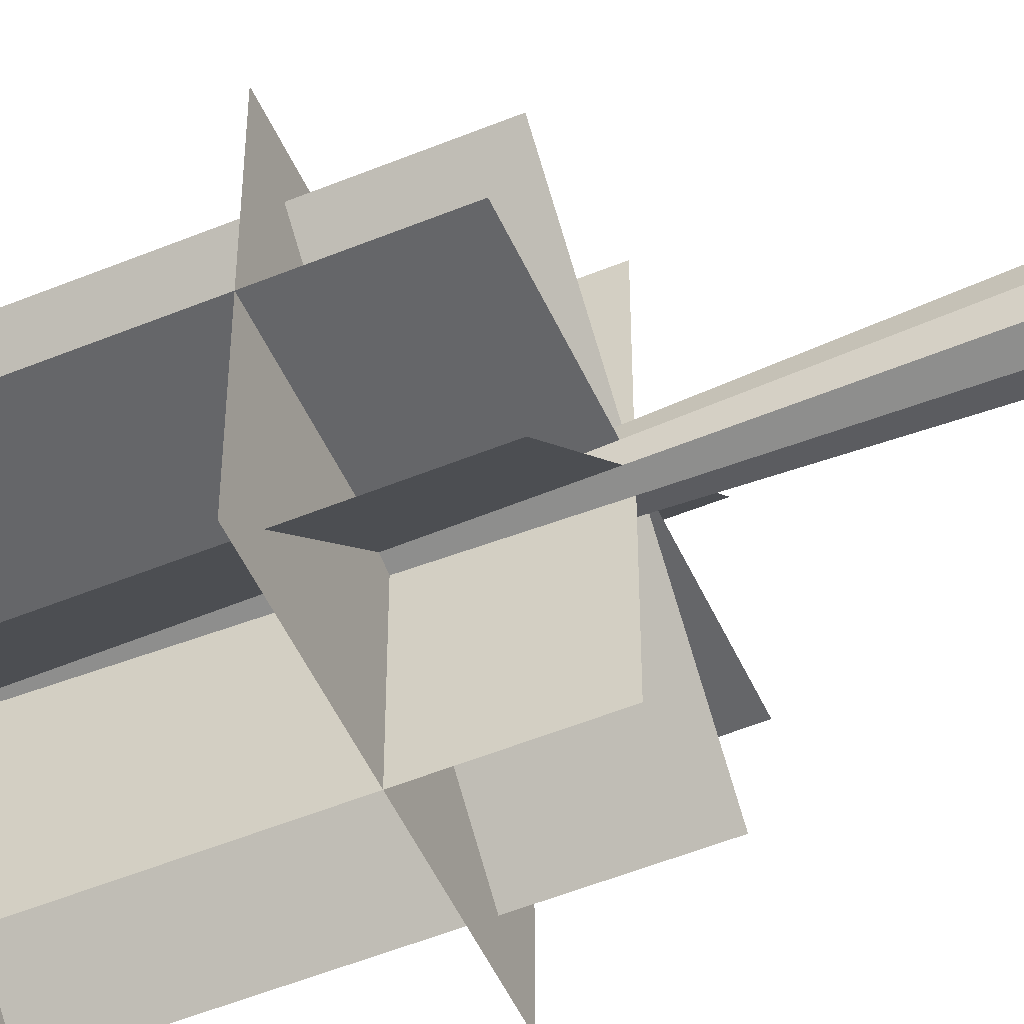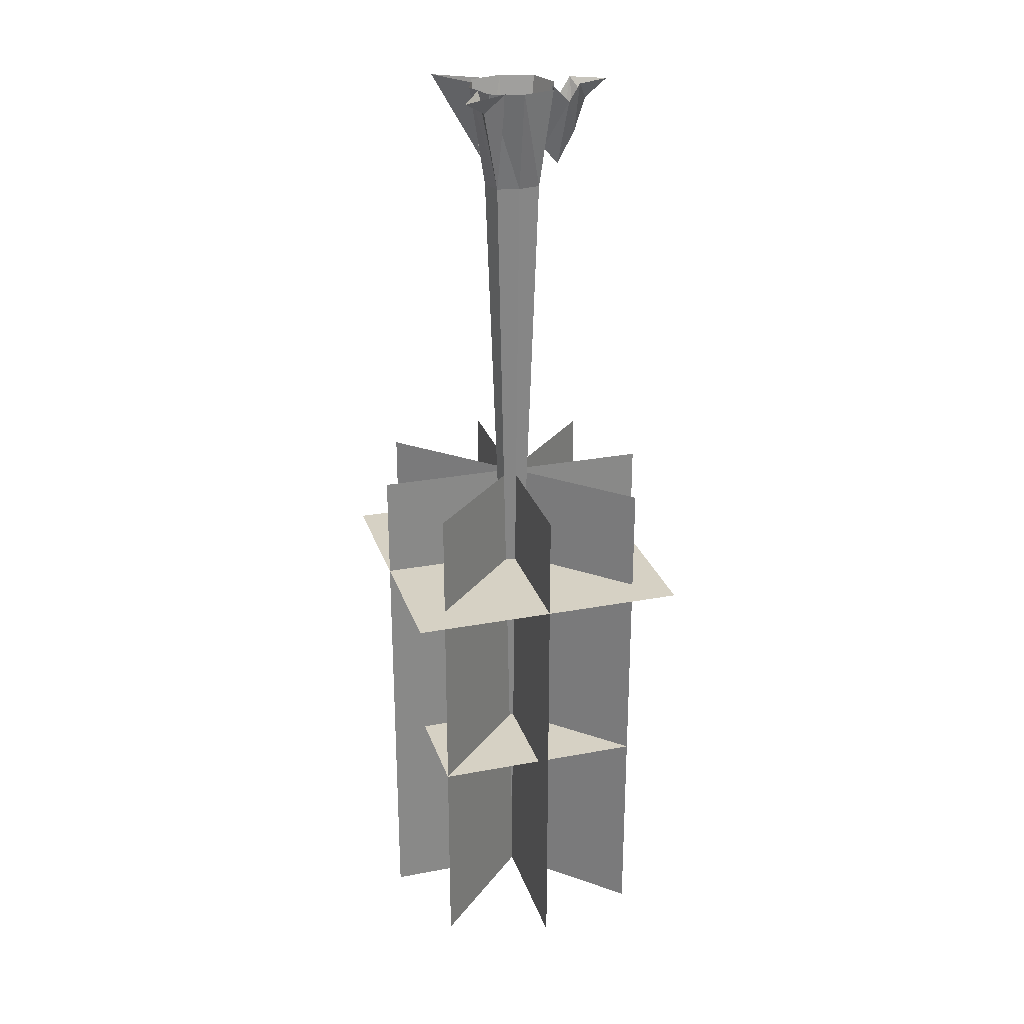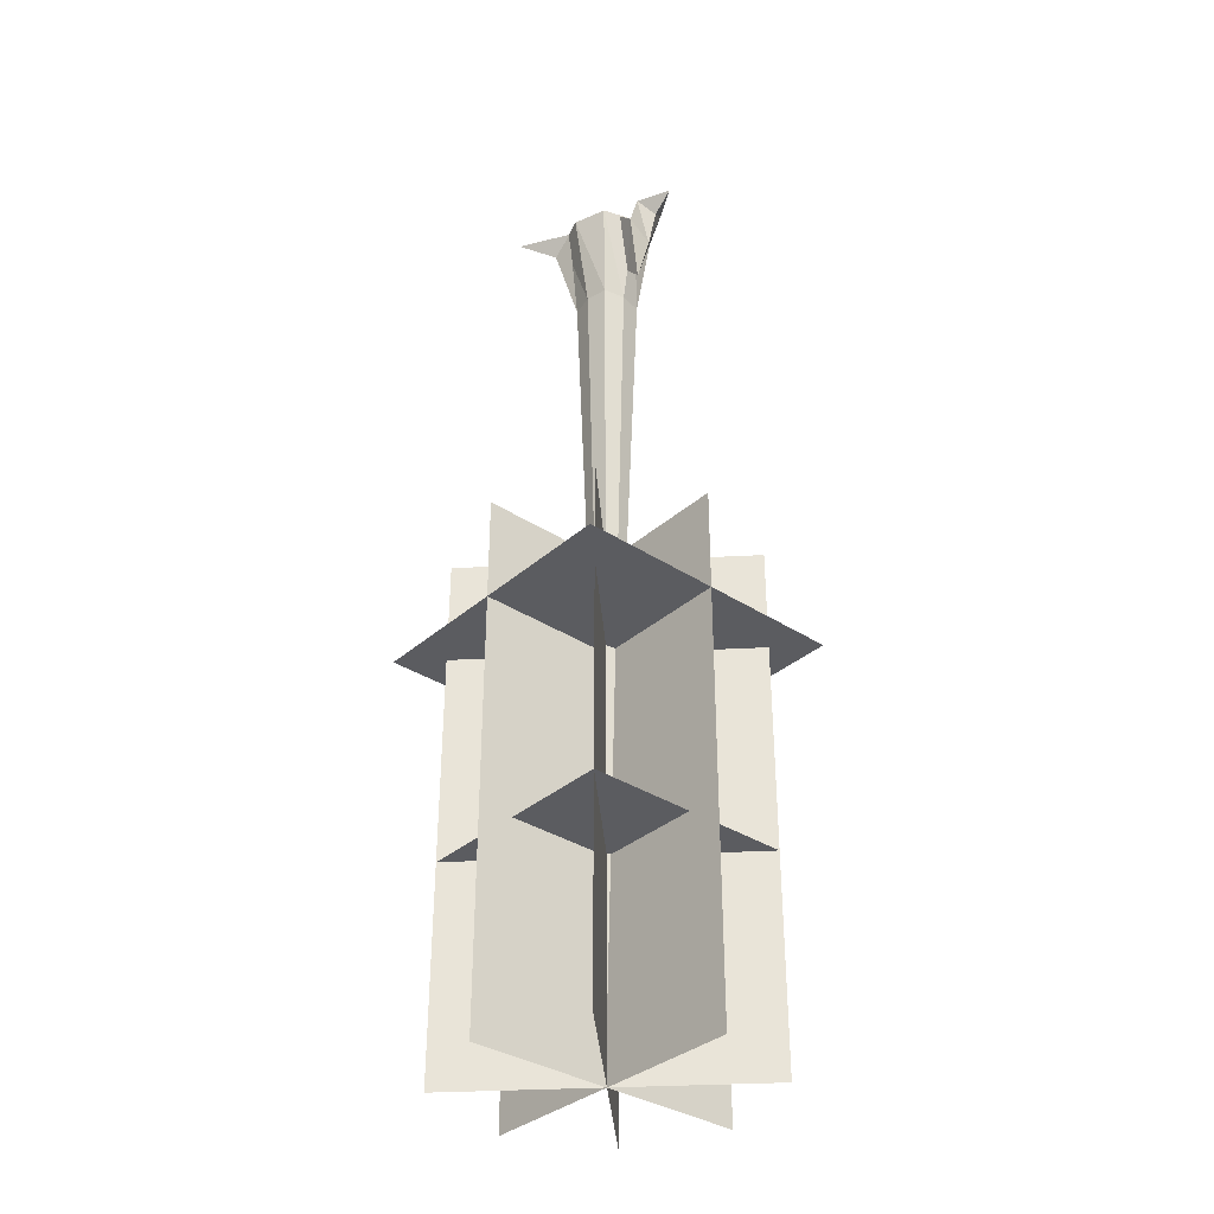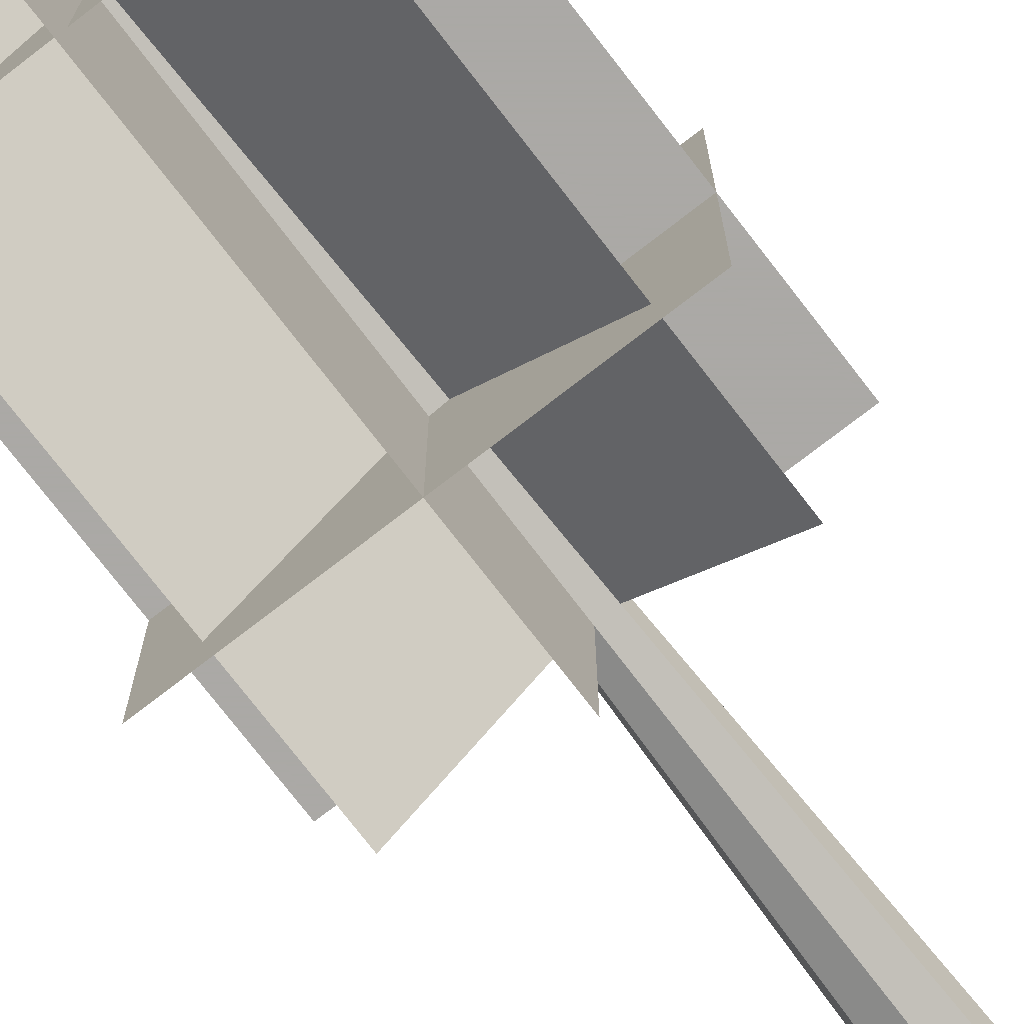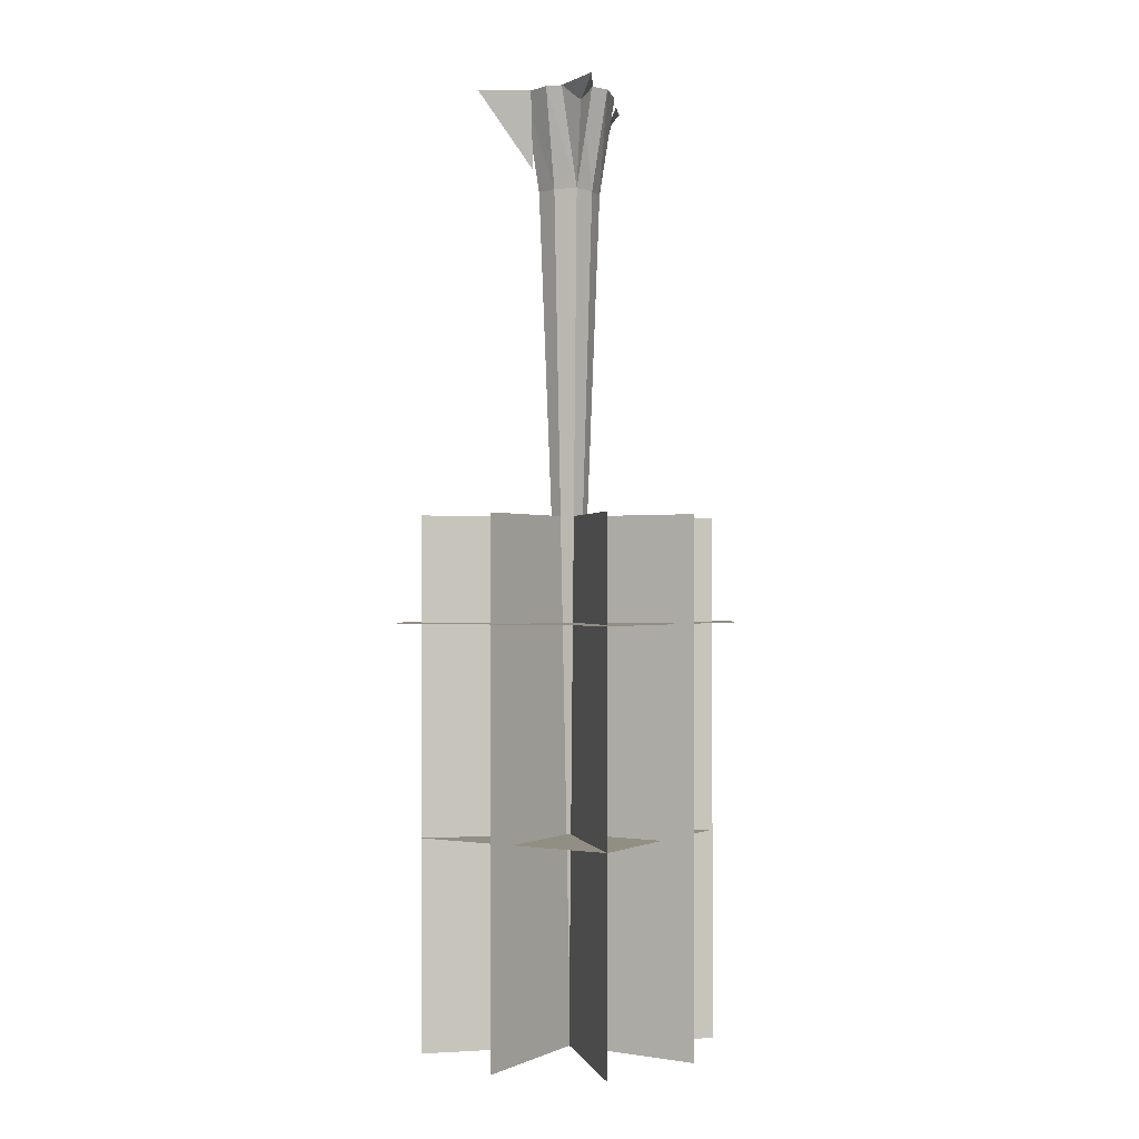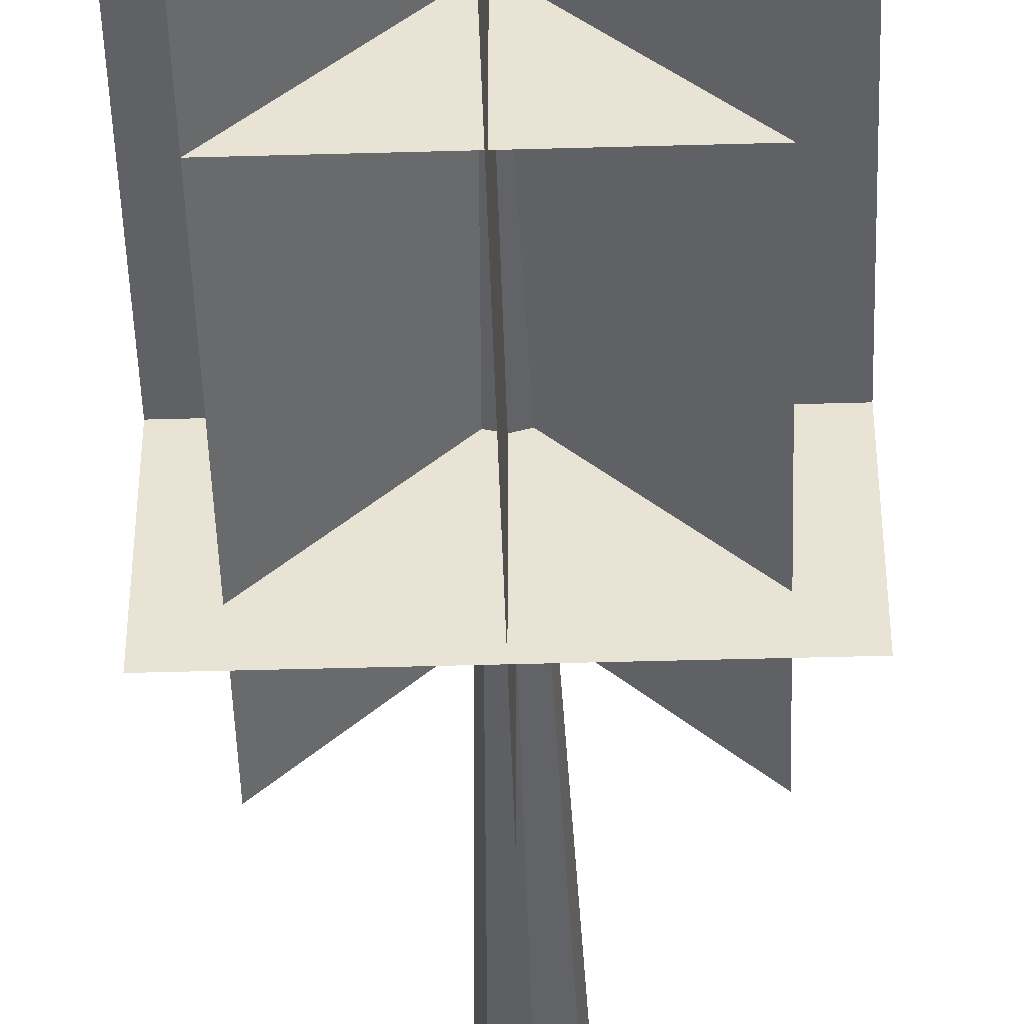
<metadata>
{"format":"obj","ext":"obj","renderer":"f3d","projection":"perspective","resolution":1024,"background":"white","views":[{"elev":-51.8,"azim":114.0,"up":"+Z"},{"elev":26.7,"azim":-16.5,"up":"+Y"},{"elev":-35.0,"azim":49.1,"up":"+Y"},{"elev":-75.5,"azim":37.7,"up":"+Z"},{"elev":-0.5,"azim":-58.4,"up":"+Y"},{"elev":-47.7,"azim":1.8,"up":"+Z"}]}
</metadata>
<code>
v 10 -45 10
v 12 -45 0
v 0 -405 0
v 10 -45 -10
v 0 -45 -13
v -10 -45 -10
v -13 -45 0
v 0 -45 12
v -10 -45 10
v -17 0 -10
v -12 -35 -12
v -30 0 -30
v -10 0 -17
v -15 0 15
v 0 0 20
v 0 0 -20
v -15 0 -15
v -20 0 0
v 15 0 -15
v 20 0 0
v 15 0 15
v 17 0 -8
v 15 -30 0
v 22 -38 0
v 25 -8 -8
v 17 0 7
v 25 -8 7
v 30 -23 0
v 30 0 -8
v 30 0 7
v 35 -8 0
v 45 0 0
v -18 -8 17
v -18 0 7
v -8 0 17
v -30 0 30
v -64 -240 -64
v -64 -240 0
v 0 -240 0
v 0 -240 -64
v 64 -240 -64
v 64 -240 0
v 64 -240 64
v 0 -240 64
v -64 -240 64
v -48 -336 48
v 0 -336 48
v 0 -336 0
v -48 -336 0
v 48 -336 48
v 48 -336 0
v -48 -336 -48
v 0 -336 -48
v 48 -336 -48
v 0 -432 64
v 0 -432 0
v 0 -192 0
v 0 -192 64
v 48 -432 48
v 48 -192 48
v -48 -432 48
v -48 -192 48
v -48 -432 -48
v -48 -192 -48
v 48 -432 -48
v 48 -192 -48
v 0 -432 -64
v 0 -192 -64
v 64 -432 0
v 64 -192 0
v -64 -432 0
v -64 -192 0
f 1 2 3
f 2 4 3
f 5 6 3
f 6 7 3
f 8 1 3
f 4 5 3
f 7 9 3
f 9 8 3
f 10 11 12
f 11 13 12
f 14 15 8 9
f 16 17 6 5
f 18 14 9 7
f 7 6 17 18
f 5 4 19 16
f 20 19 4 2
f 2 1 21 20
f 1 8 15 21
f 22 23 24 25
f 23 26 27 24
f 24 28 29 25
f 27 30 28 24
f 29 28 31
f 31 28 30
f 29 31 32
f 31 30 32
f 33 9 34
f 9 33 35
f 36 35 33
f 36 33 34
f 37 38 39 40
f 41 40 39 42
f 43 42 39 44
f 45 44 39 38
f 46 47 48 49
f 50 51 48 47
f 52 49 48 53
f 54 53 48 51
f 55 56 57 58
f 59 56 57 60
f 61 56 57 62
f 63 56 57 64
f 65 56 57 66
f 67 56 57 68
f 69 56 57 70
f 71 56 57 72

</code>
